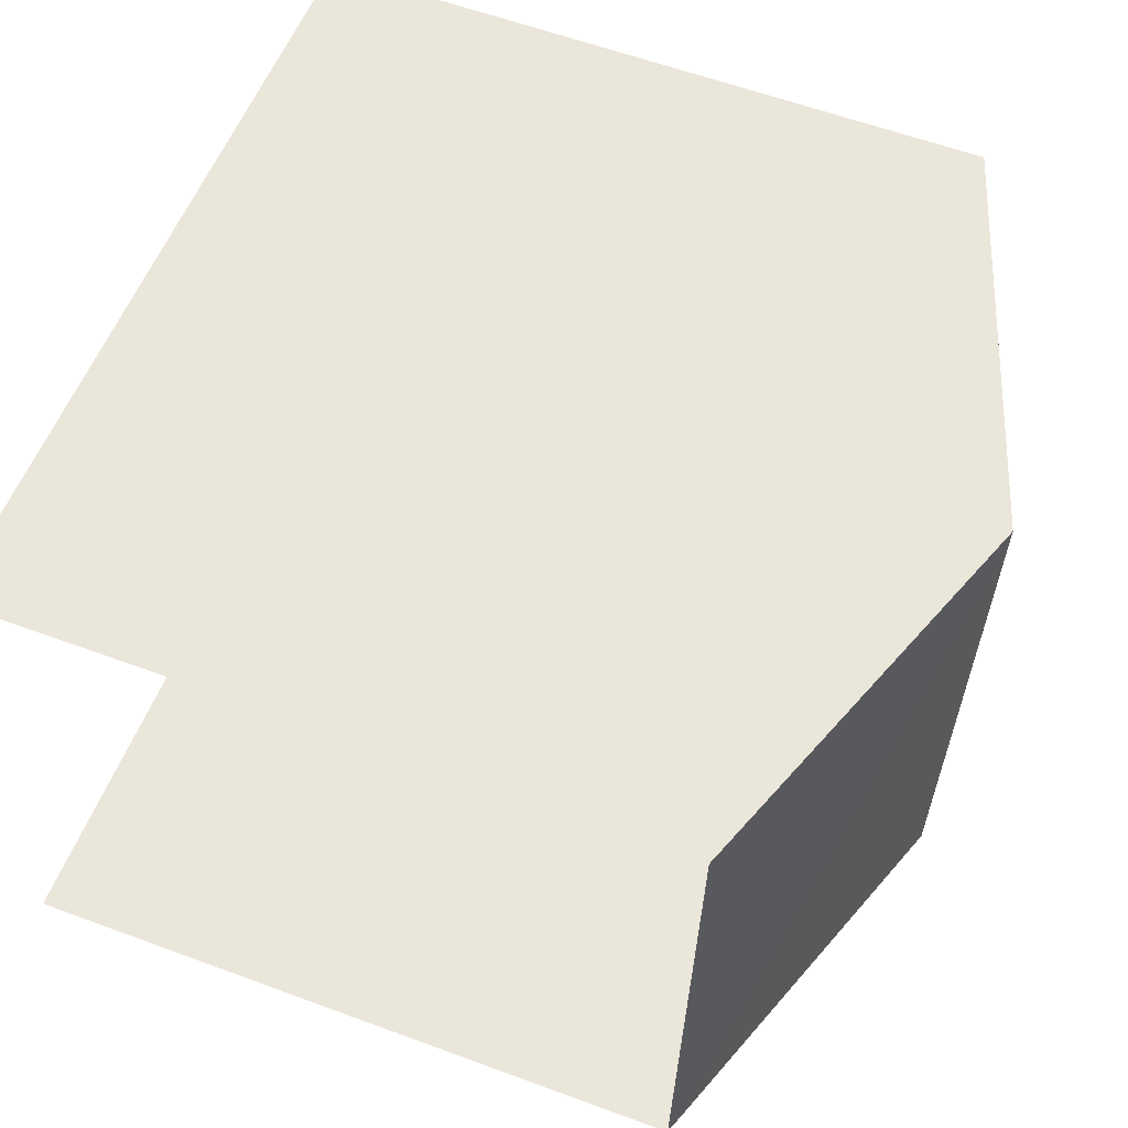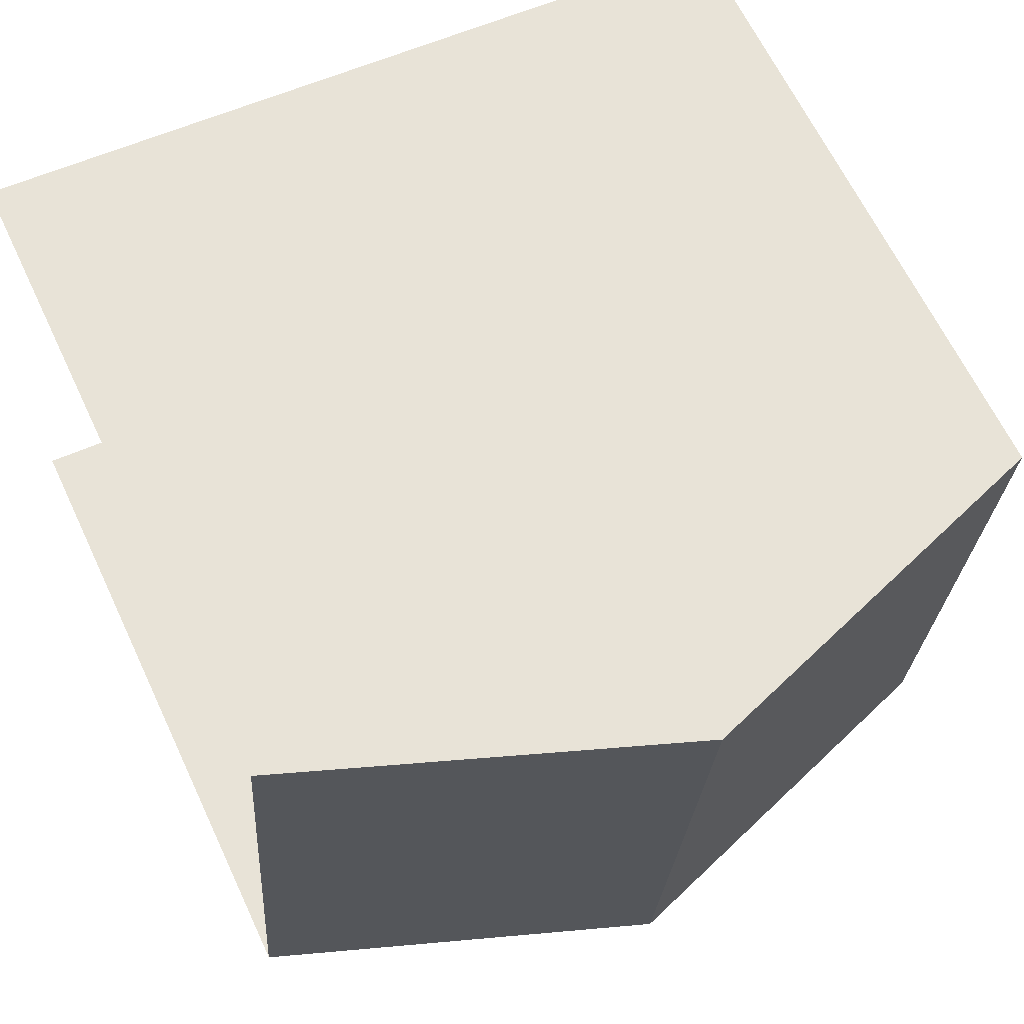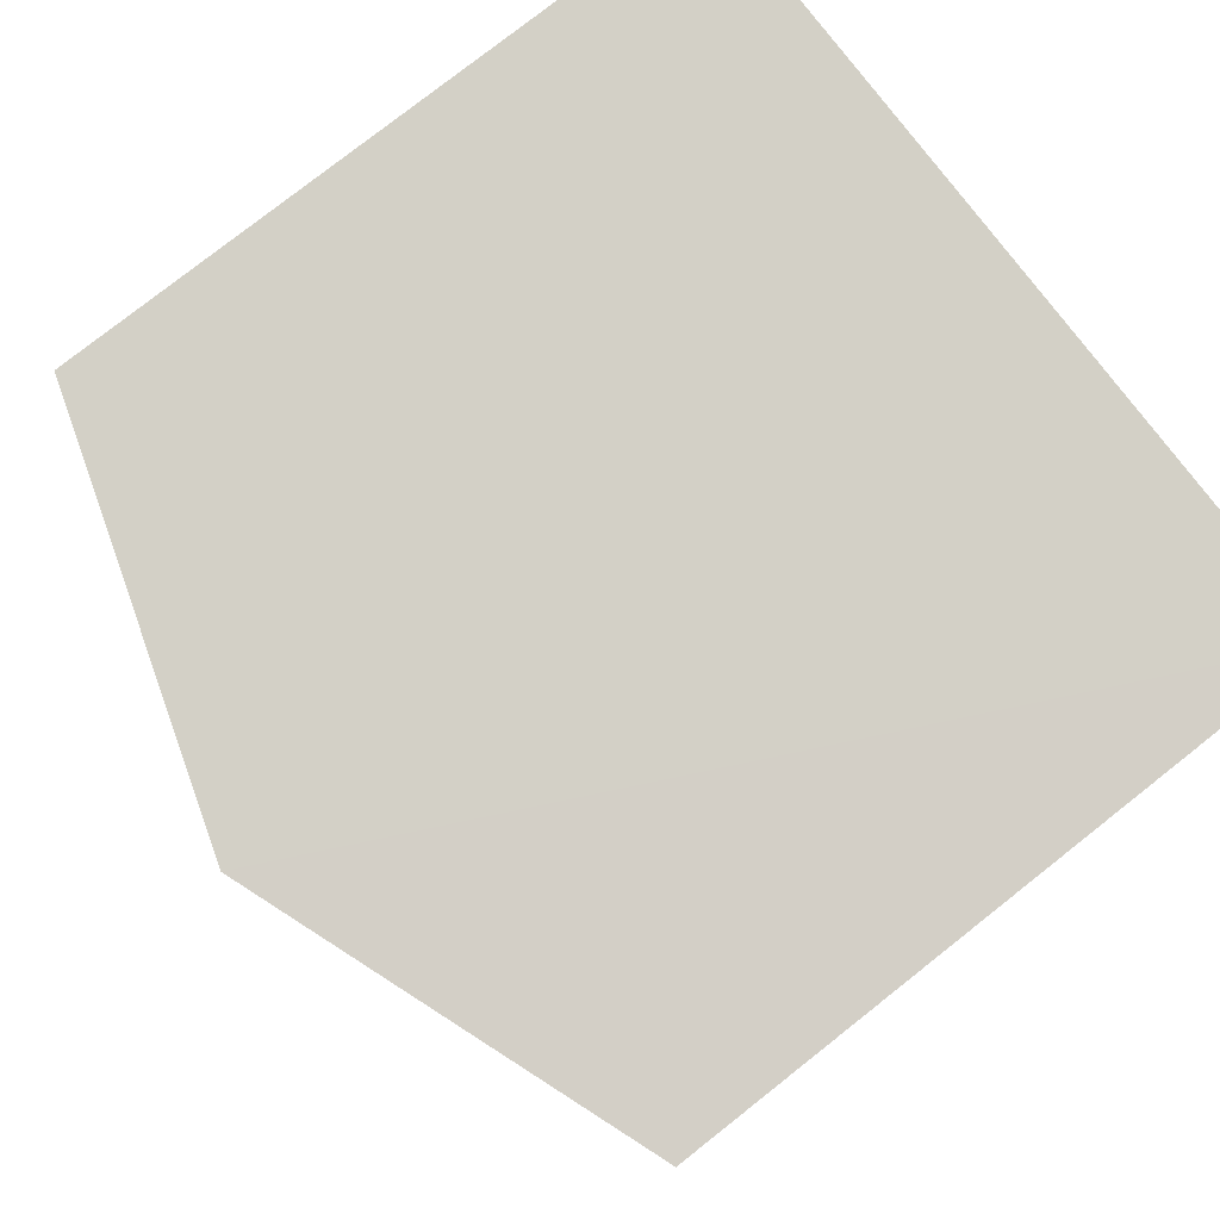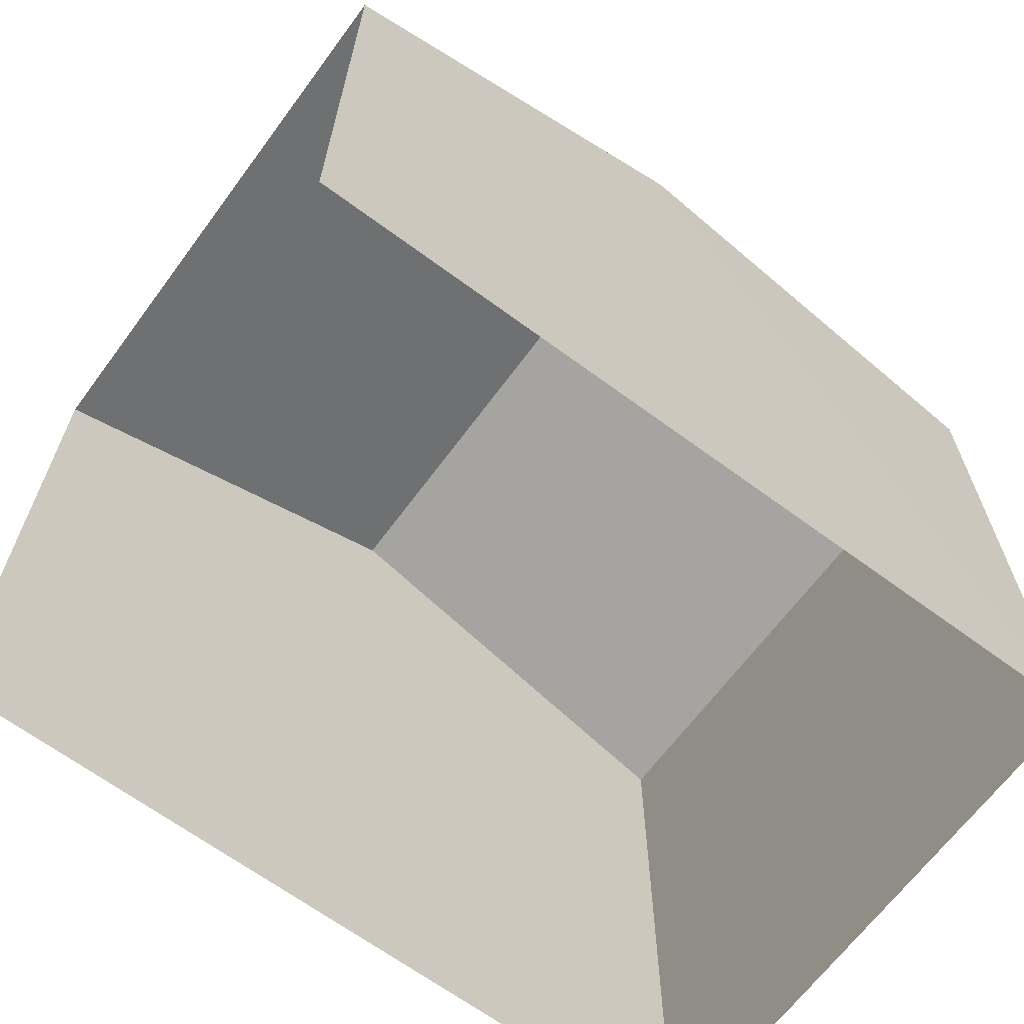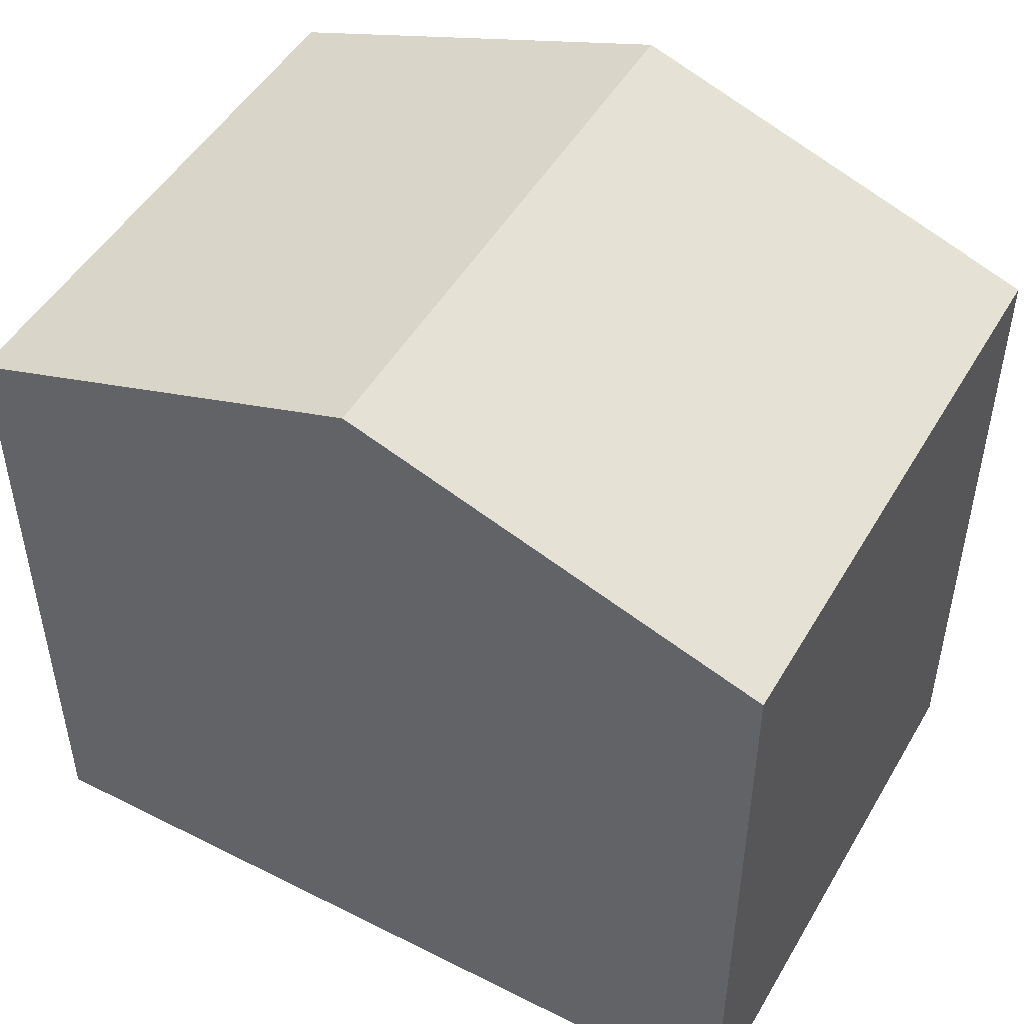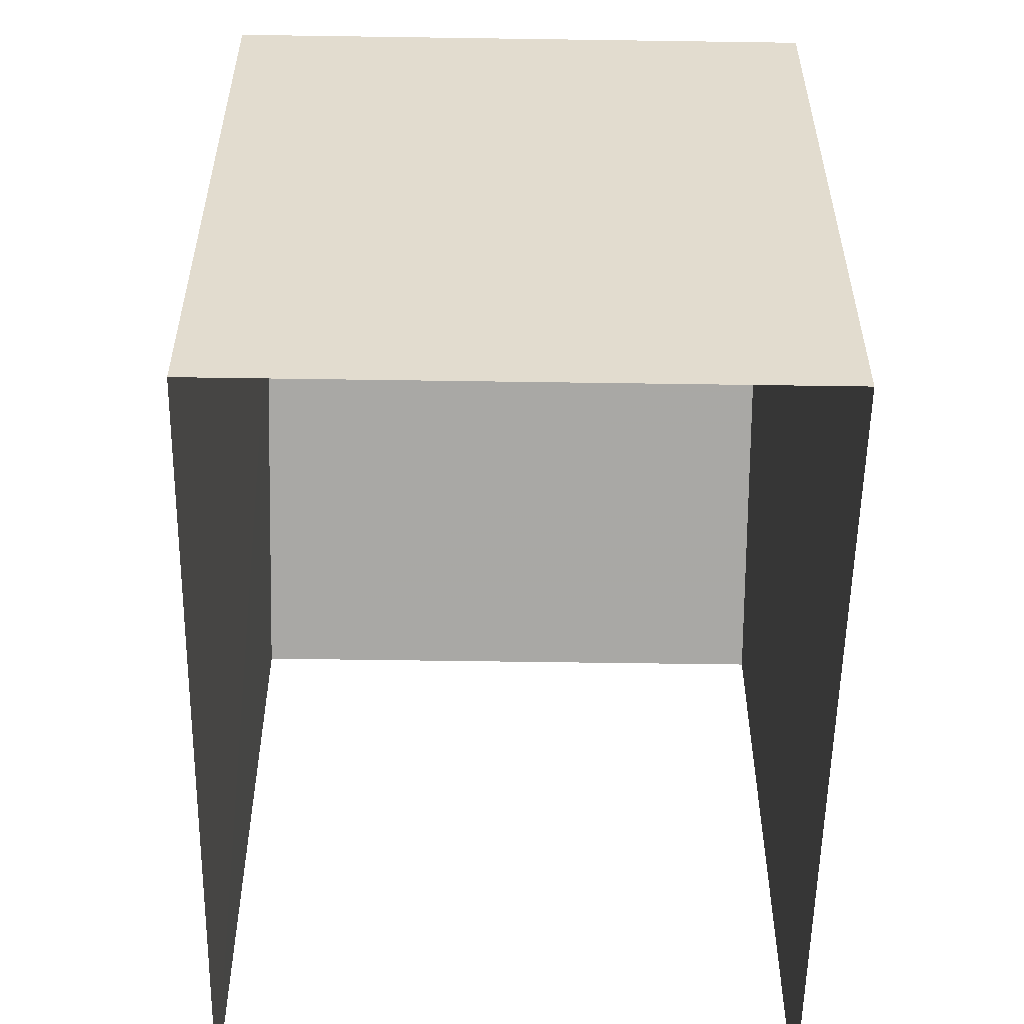
<metadata>
{"format":"obj","ext":"obj","renderer":"f3d","projection":"perspective","resolution":1024,"background":"white","views":[{"elev":60.1,"azim":-69.2,"up":"+Y"},{"elev":65.0,"azim":-25.2,"up":"+Y"},{"elev":78.5,"azim":51.7,"up":"+Y"},{"elev":-66.5,"azim":-40.5,"up":"+Z"},{"elev":49.1,"azim":25.5,"up":"+Z"},{"elev":-55.7,"azim":85.2,"up":"+Z"}]}
</metadata>
<code>
v -3.735e+05 -1.044e+05 25.51
v -3.735e+05 -1.044e+05 25.51
v -3.735e+05 -1.044e+05 25.51
v -3.735e+05 -1.044e+05 25.51
v -3.735e+05 -1.044e+05 34.01
v -3.735e+05 -1.044e+05 32.55
v -3.735e+05 -1.044e+05 34.01
v -3.735e+05 -1.044e+05 32.55
v -3.735e+05 -1.044e+05 32.55
v -3.735e+05 -1.044e+05 32.55
f 1 2 3
f 1 4 2
f 6 2 4
f 6 8 2
f 5 6 7
f 5 8 6
f 9 10 5
f 7 9 5
f 10 3 5
f 3 2 5
f 2 8 5
f 9 1 3
f 10 9 3
f 6 4 7
f 4 1 7
f 1 9 7

</code>
